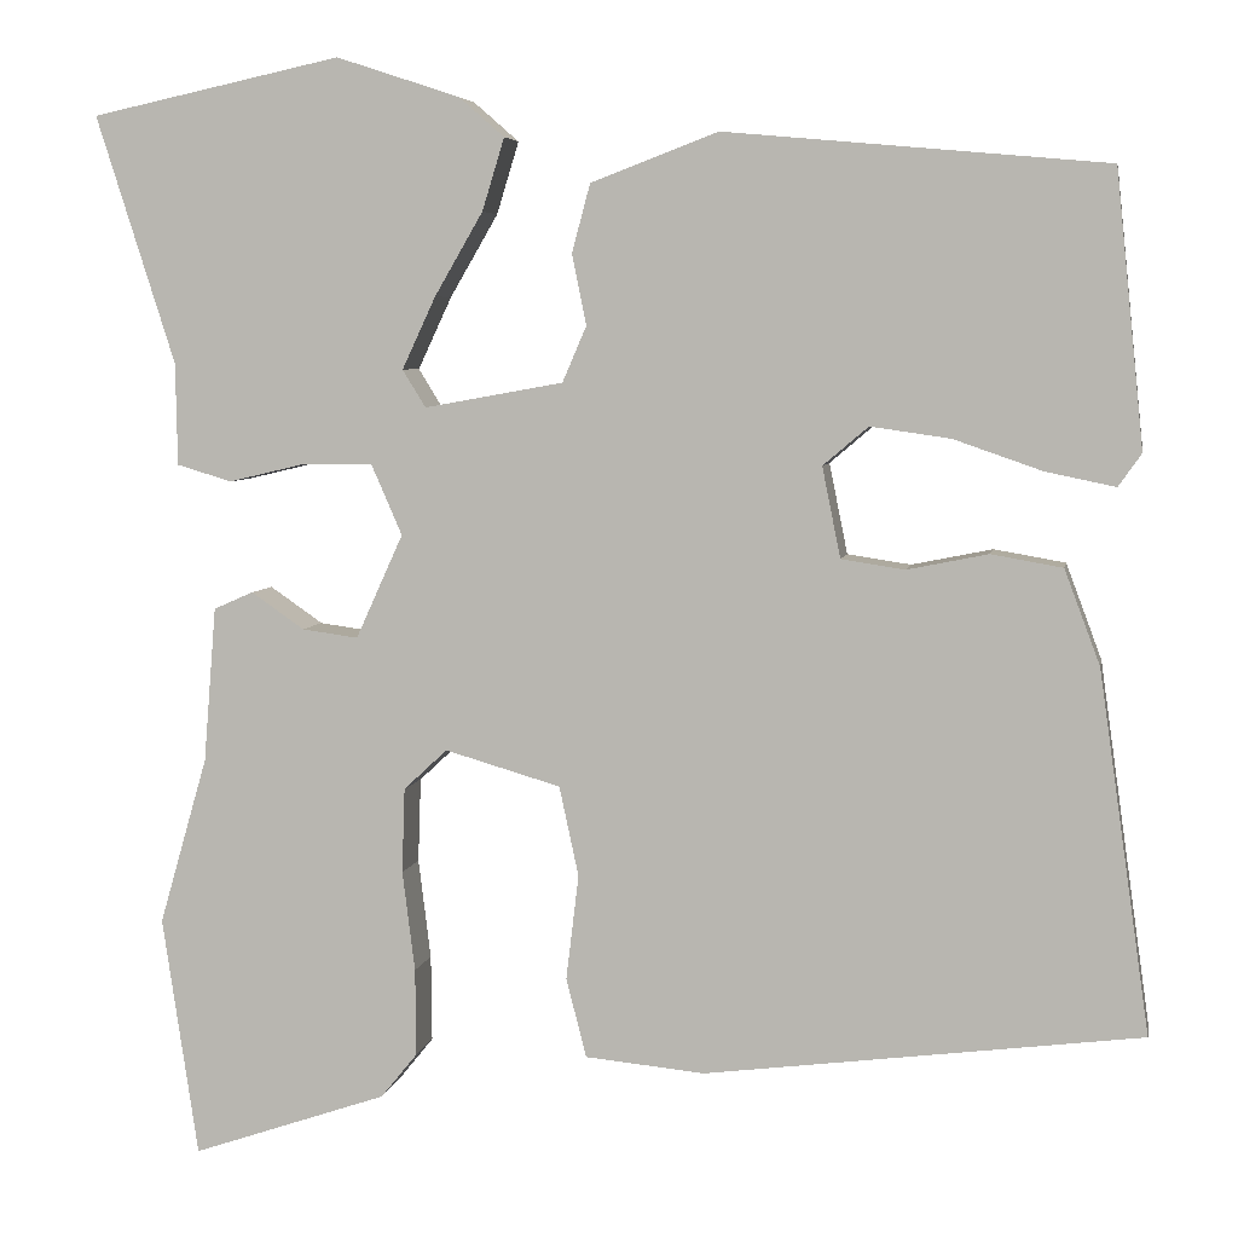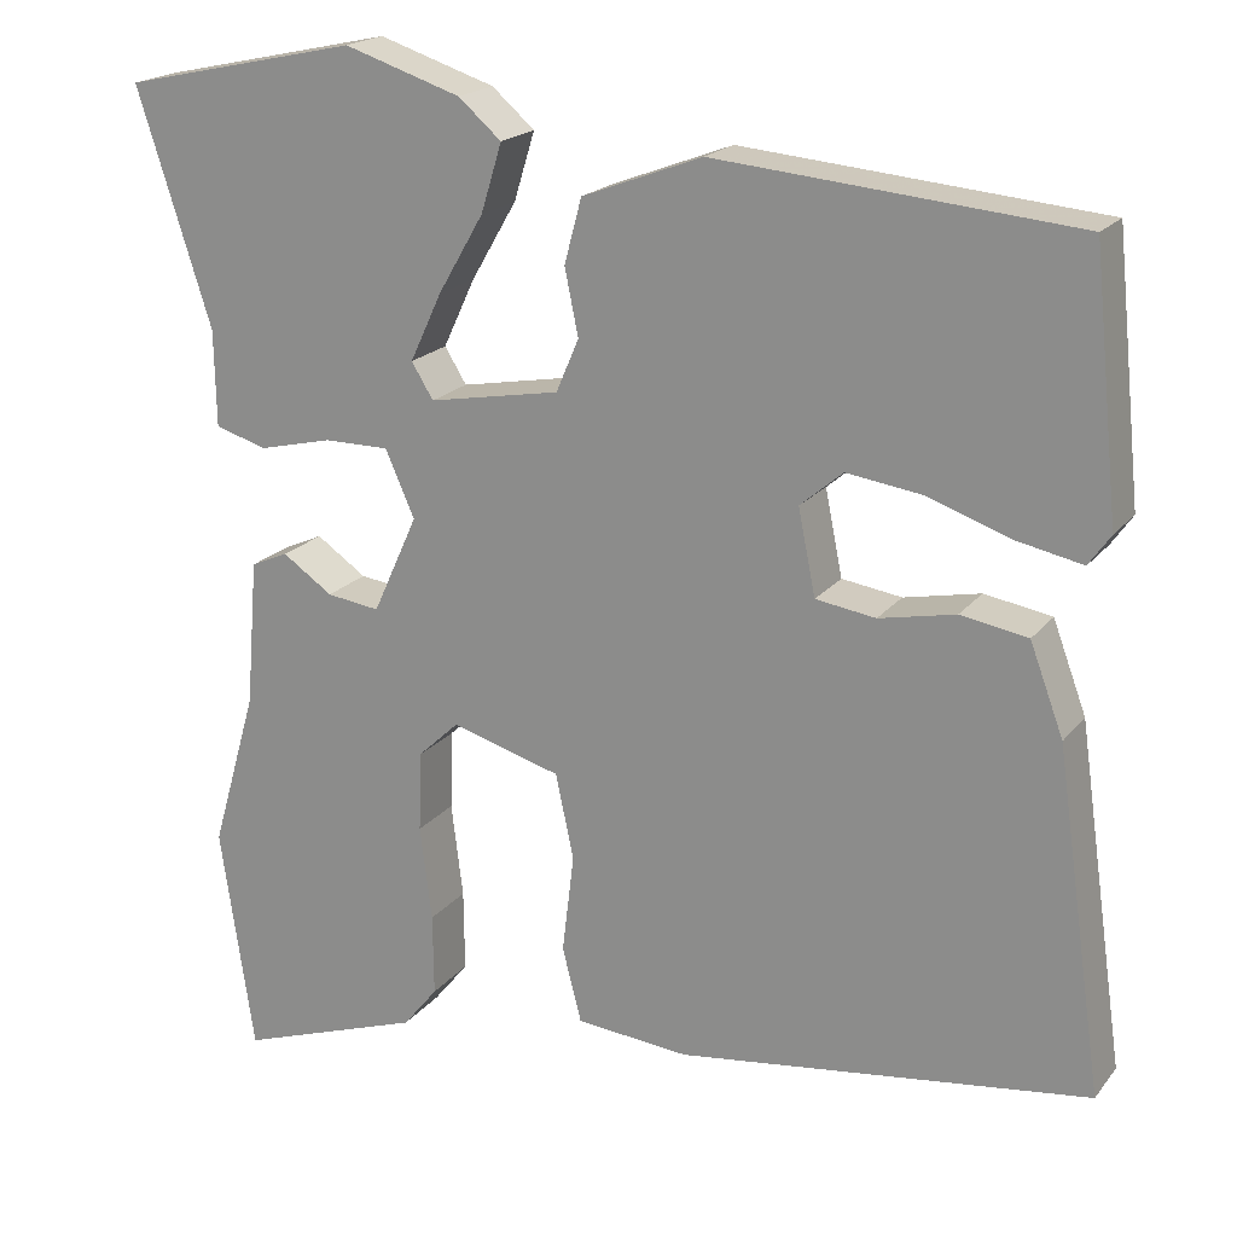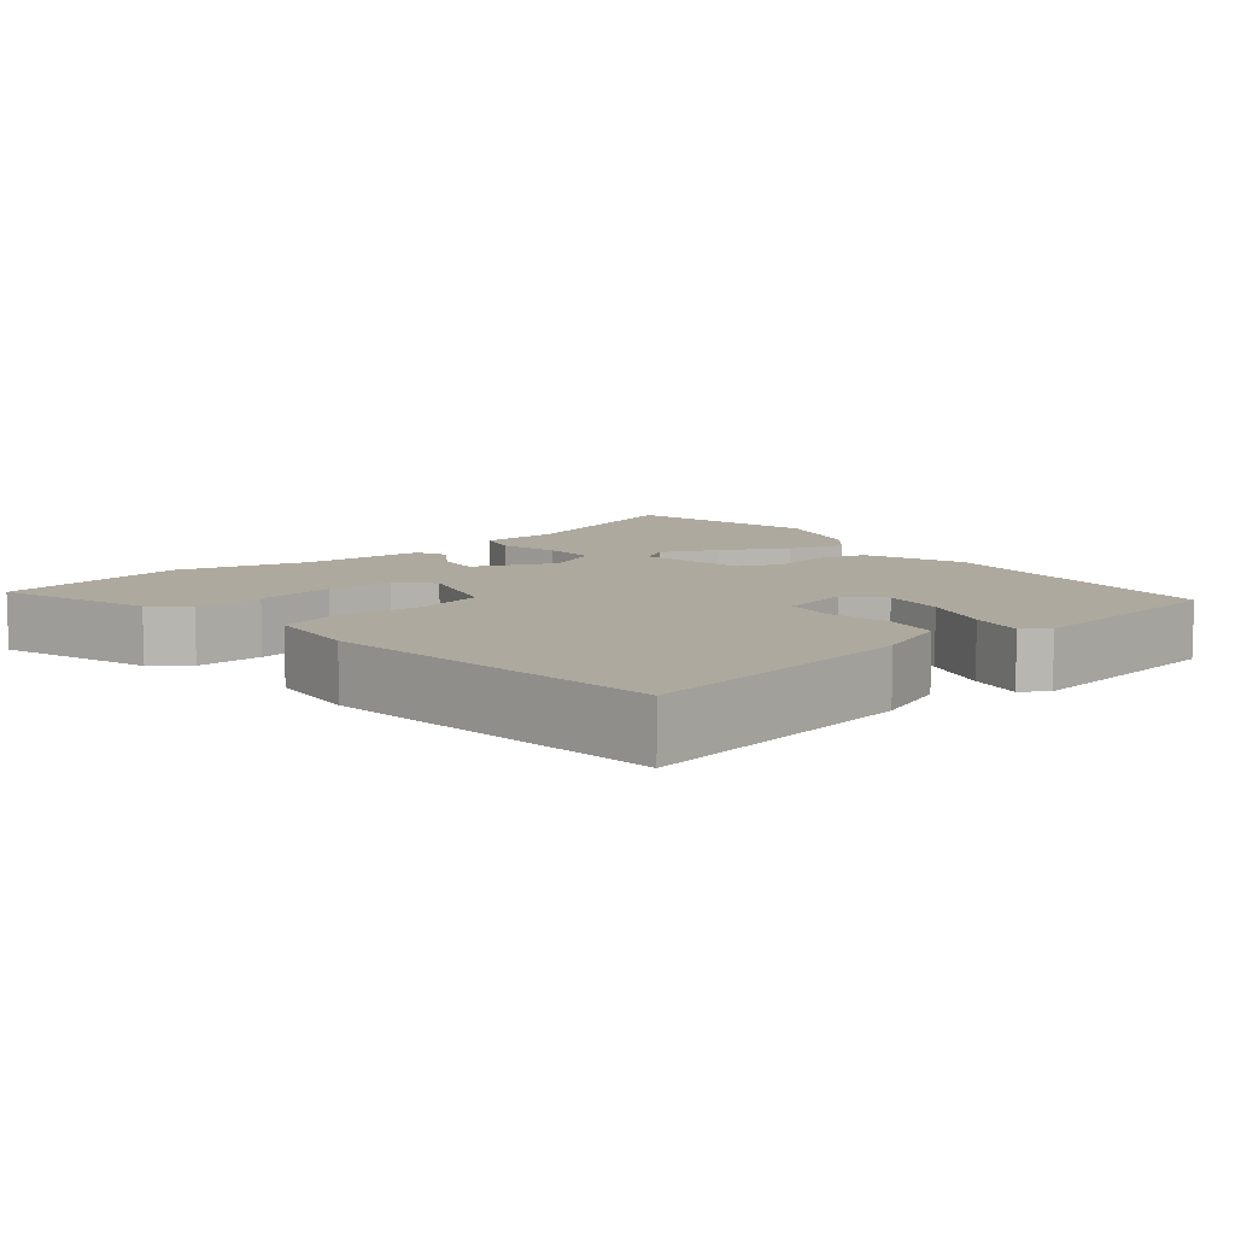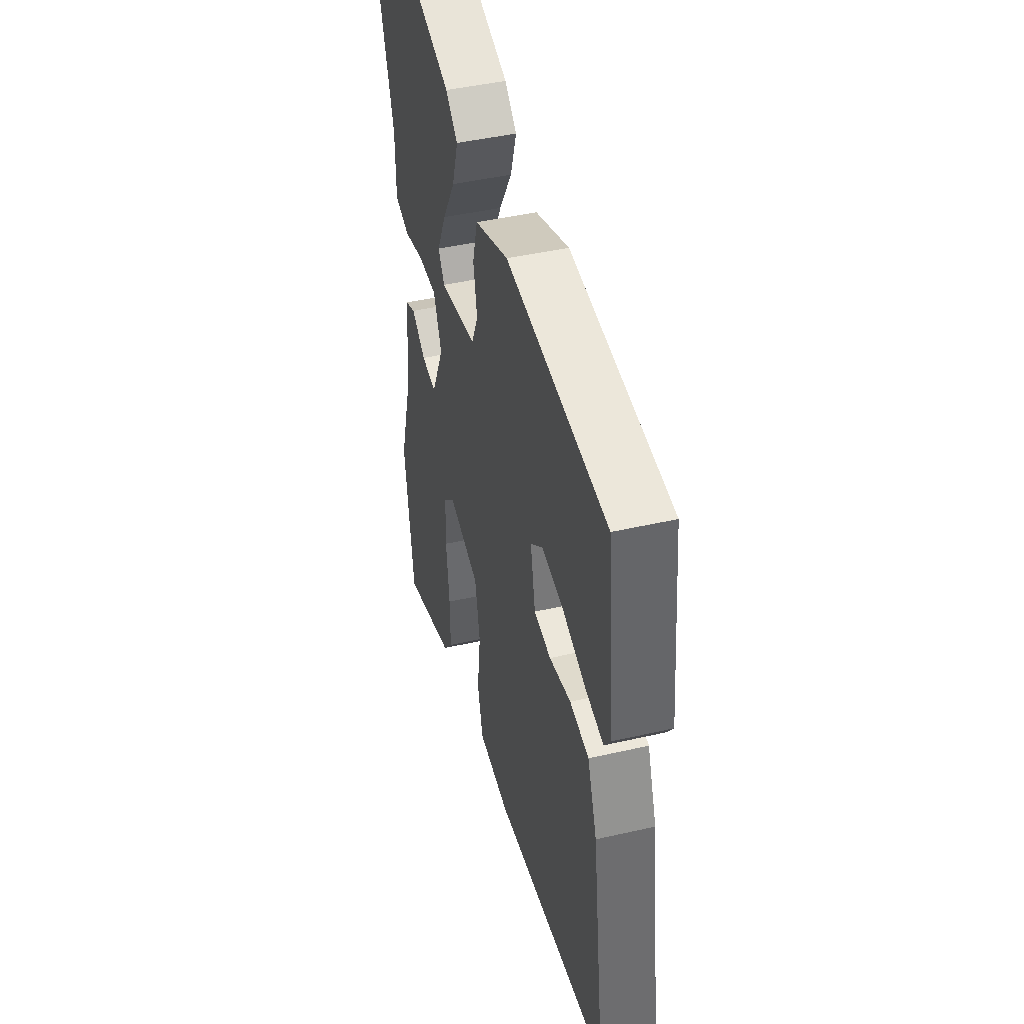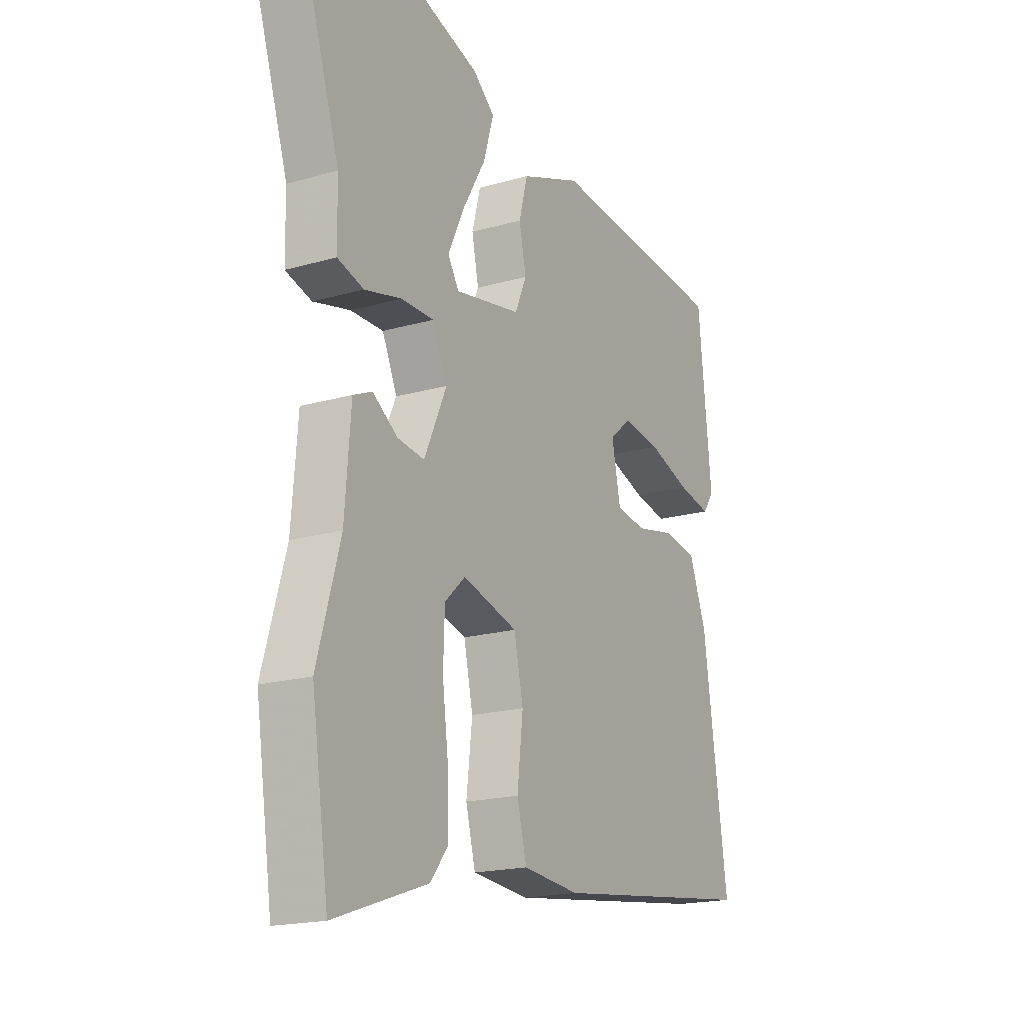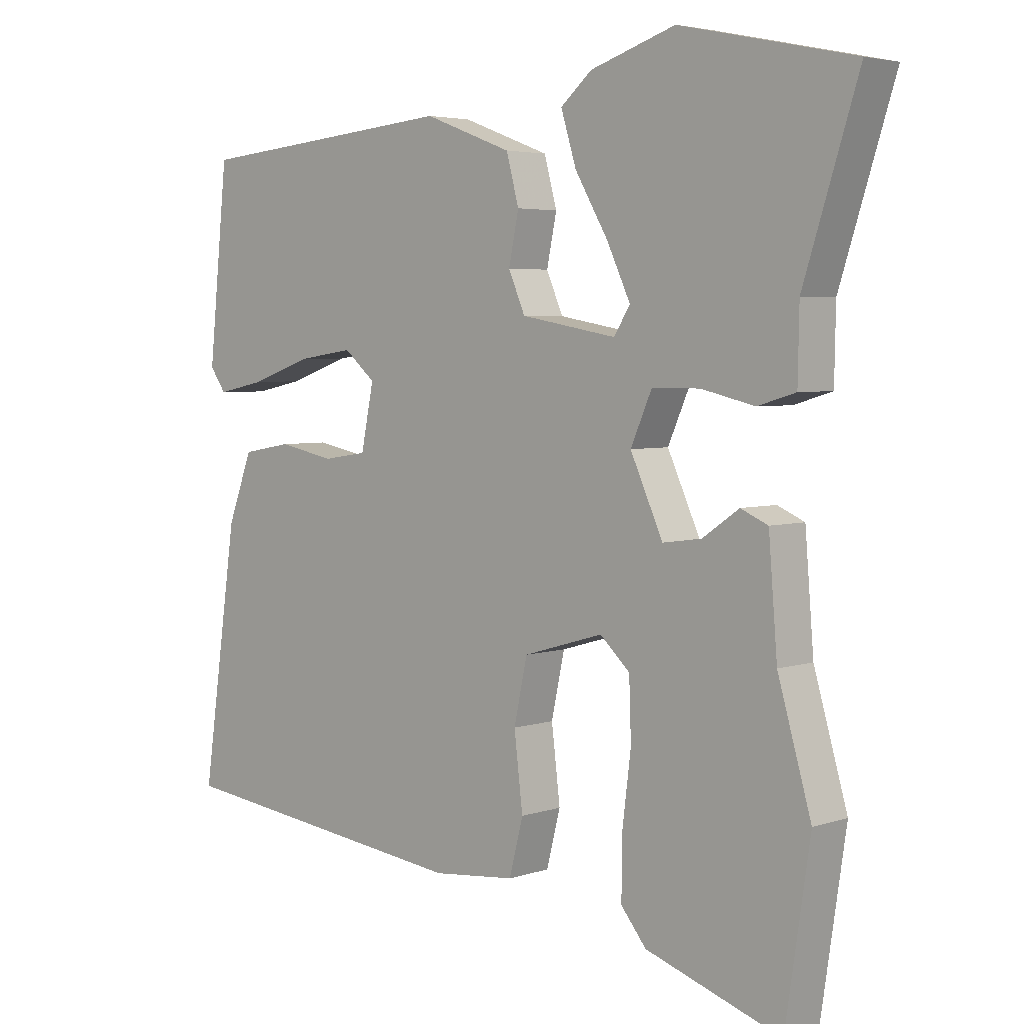
<metadata>
{"format":"obj","ext":"obj","renderer":"f3d","projection":"perspective","resolution":1024,"background":"white","views":[{"elev":5.4,"azim":-169.9,"up":"+Z"},{"elev":19.4,"azim":-153.7,"up":"+Z"},{"elev":9.1,"azim":-130.0,"up":"+Y"},{"elev":44.6,"azim":-105.0,"up":"+Z"},{"elev":-18.4,"azim":119.1,"up":"+Z"},{"elev":4.1,"azim":42.6,"up":"+Z"}]}
</metadata>
<code>
v 0.52 0.07 -0.366
v 0.483 0.07 -0.615
v 0.28 0.07 -0.546
v 0.242 0.07 -0.499
v 0.243 0.07 -0.409
v 0.256 0.07 -0.305
v 0.253 0.07 -0.217
v 0.208 0.07 -0.175
v 0.088 0.07 -0.21
v 0.068 0.07 -0.303
v 0.081 0.07 -0.412
v 0.06 0.07 -0.494
v -0.064 0.07 -0.506
v -0.516 0.07 -0.449
v -0.463 0.07 -0.075
v -0.426 0.07 0.024
v -0.352 0.07 0.037
v -0.268 0.07 0.02
v -0.202 0.07 0.03
v -0.183 0.07 0.124
v -0.23 0.07 0.164
v -0.313 0.07 0.152
v -0.405 0.07 0.12
v -0.477 0.07 0.105
v -0.501 0.07 0.139
v -0.472 0.07 0.423
v -0.077 0.07 0.459
v 0.055 0.07 0.409
v 0.074 0.07 0.338
v 0.059 0.07 0.265
v 0.084 0.07 0.207
v 0.228 0.07 0.181
v 0.252 0.07 0.22
v 0.217 0.07 0.295
v 0.167 0.07 0.381
v 0.144 0.07 0.456
v 0.191 0.07 0.497
v 0.319 0.07 0.539
v 0.579 0.07 0.483
v 0.497 0.07 0.226
v 0.495 0.07 0.12
v 0.438 0.07 0.103
v 0.358 0.07 0.122
v 0.286 0.07 0.122
v 0.254 0.07 0.049
v 0.303 0.07 -0.059
v 0.361 0.07 -0.051
v 0.416 0.07 -0.013
v 0.457 0.07 -0.031
v 0.47 0.07 -0.192
v 0.52 0 -0.366
v 0.483 0 -0.615
v 0.28 0 -0.546
v 0.242 0 -0.499
v 0.243 0 -0.409
v 0.256 0 -0.305
v 0.253 0 -0.217
v 0.208 0 -0.175
v 0.088 0 -0.21
v 0.068 0 -0.303
v 0.081 0 -0.412
v 0.06 0 -0.494
v -0.064 0 -0.506
v -0.516 0 -0.449
v -0.463 0 -0.075
v -0.426 0 0.024
v -0.352 0 0.037
v -0.268 0 0.02
v -0.202 0 0.03
v -0.183 0 0.124
v -0.23 0 0.164
v -0.313 0 0.152
v -0.405 0 0.12
v -0.477 0 0.105
v -0.501 0 0.139
v -0.472 0 0.423
v -0.077 0 0.459
v 0.055 0 0.409
v 0.074 0 0.338
v 0.059 0 0.265
v 0.084 0 0.207
v 0.228 0 0.181
v 0.252 0 0.22
v 0.217 0 0.295
v 0.167 0 0.381
v 0.144 0 0.456
v 0.191 0 0.497
v 0.319 0 0.539
v 0.579 0 0.483
v 0.497 0 0.226
v 0.495 0 0.12
v 0.438 0 0.103
v 0.358 0 0.122
v 0.286 0 0.122
v 0.254 0 0.049
v 0.303 0 -0.059
v 0.361 0 -0.051
v 0.416 0 -0.013
v 0.457 0 -0.031
v 0.47 0 -0.192
f 47 48 49 50
f 4 5 6
f 3 4 6
f 2 3 6
f 1 2 6
f 50 1 6
f 47 50 6
f 46 47 6
f 45 46 6 7
f 40 41 42 43
f 39 40 43
f 38 39 43
f 37 38 43
f 36 37 43
f 35 36 43
f 34 35 43
f 33 34 43
f 32 33 43 44
f 31 32 44 45
f 28 29 30
f 27 28 30
f 26 27 30
f 25 26 30
f 24 25 30
f 22 23 24
f 22 24 30
f 21 22 30
f 20 21 30 31
f 16 17 18
f 15 16 18
f 14 15 18
f 13 14 18
f 12 13 18
f 11 12 18
f 10 11 18
f 9 10 18 19
f 20 31 45
f 19 20 45
f 9 19 45
f 8 9 45
f 7 8 45
f 100 99 98 97
f 56 55 54
f 56 54 53
f 56 53 52
f 56 52 51
f 56 51 100
f 56 100 97
f 56 97 96
f 57 56 96 95
f 93 92 91 90
f 93 90 89
f 93 89 88
f 93 88 87
f 93 87 86
f 93 86 85
f 93 85 84
f 93 84 83
f 94 93 83 82
f 95 94 82 81
f 80 79 78
f 80 78 77
f 80 77 76
f 80 76 75
f 80 75 74
f 74 73 72
f 80 74 72
f 80 72 71
f 81 80 71 70
f 68 67 66
f 68 66 65
f 68 65 64
f 68 64 63
f 68 63 62
f 68 62 61
f 68 61 60
f 69 68 60 59
f 95 81 70
f 95 70 69
f 95 69 59
f 95 59 58
f 95 58 57
f 1 51 52 2
f 2 52 53 3
f 3 53 54 4
f 4 54 55 5
f 5 55 56 6
f 6 56 57 7
f 7 57 58 8
f 8 58 59 9
f 9 59 60 10
f 10 60 61 11
f 11 61 62 12
f 12 62 63 13
f 13 63 64 14
f 14 64 65 15
f 15 65 66 16
f 16 66 67 17
f 17 67 68 18
f 18 68 69 19
f 19 69 70 20
f 20 70 71 21
f 21 71 72 22
f 22 72 73 23
f 23 73 74 24
f 24 74 75 25
f 25 75 76 26
f 26 76 77 27
f 27 77 78 28
f 28 78 79 29
f 29 79 80 30
f 30 80 81 31
f 31 81 82 32
f 32 82 83 33
f 33 83 84 34
f 34 84 85 35
f 35 85 86 36
f 36 86 87 37
f 37 87 88 38
f 38 88 89 39
f 39 89 90 40
f 40 90 91 41
f 41 91 92 42
f 42 92 93 43
f 43 93 94 44
f 44 94 95 45
f 45 95 96 46
f 46 96 97 47
f 47 97 98 48
f 48 98 99 49
f 49 99 100 50
f 50 100 51 1

</code>
